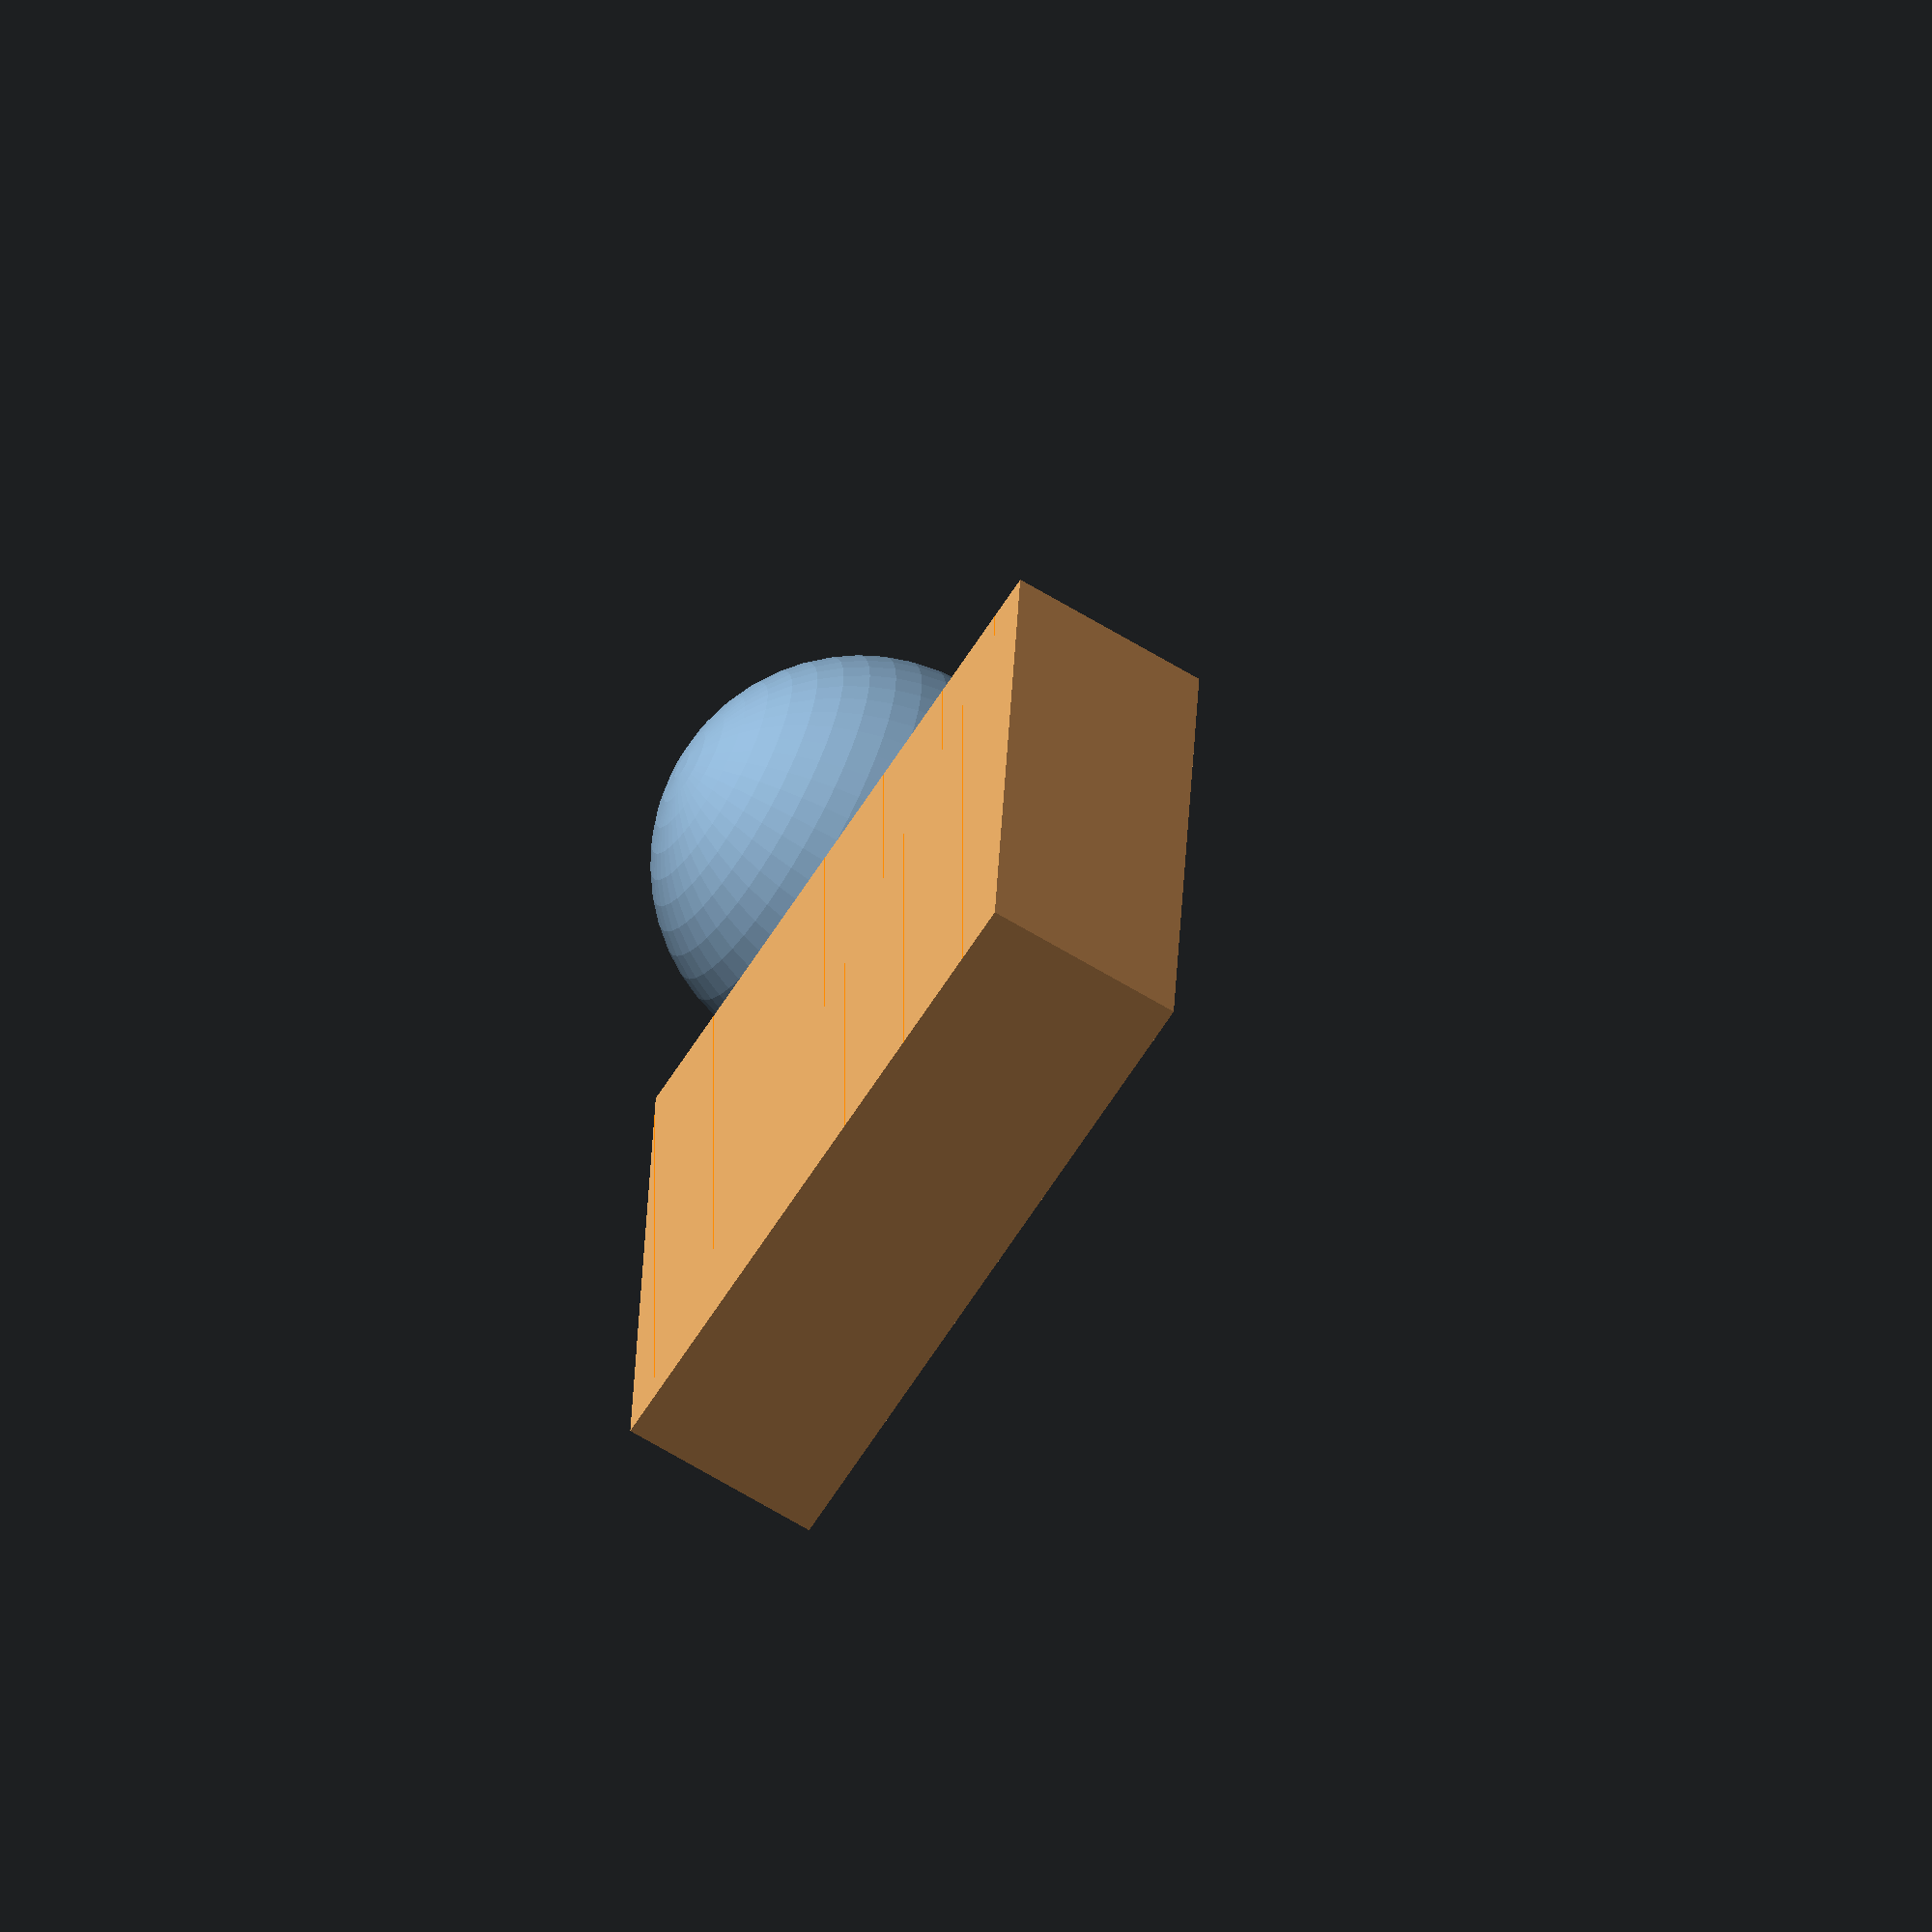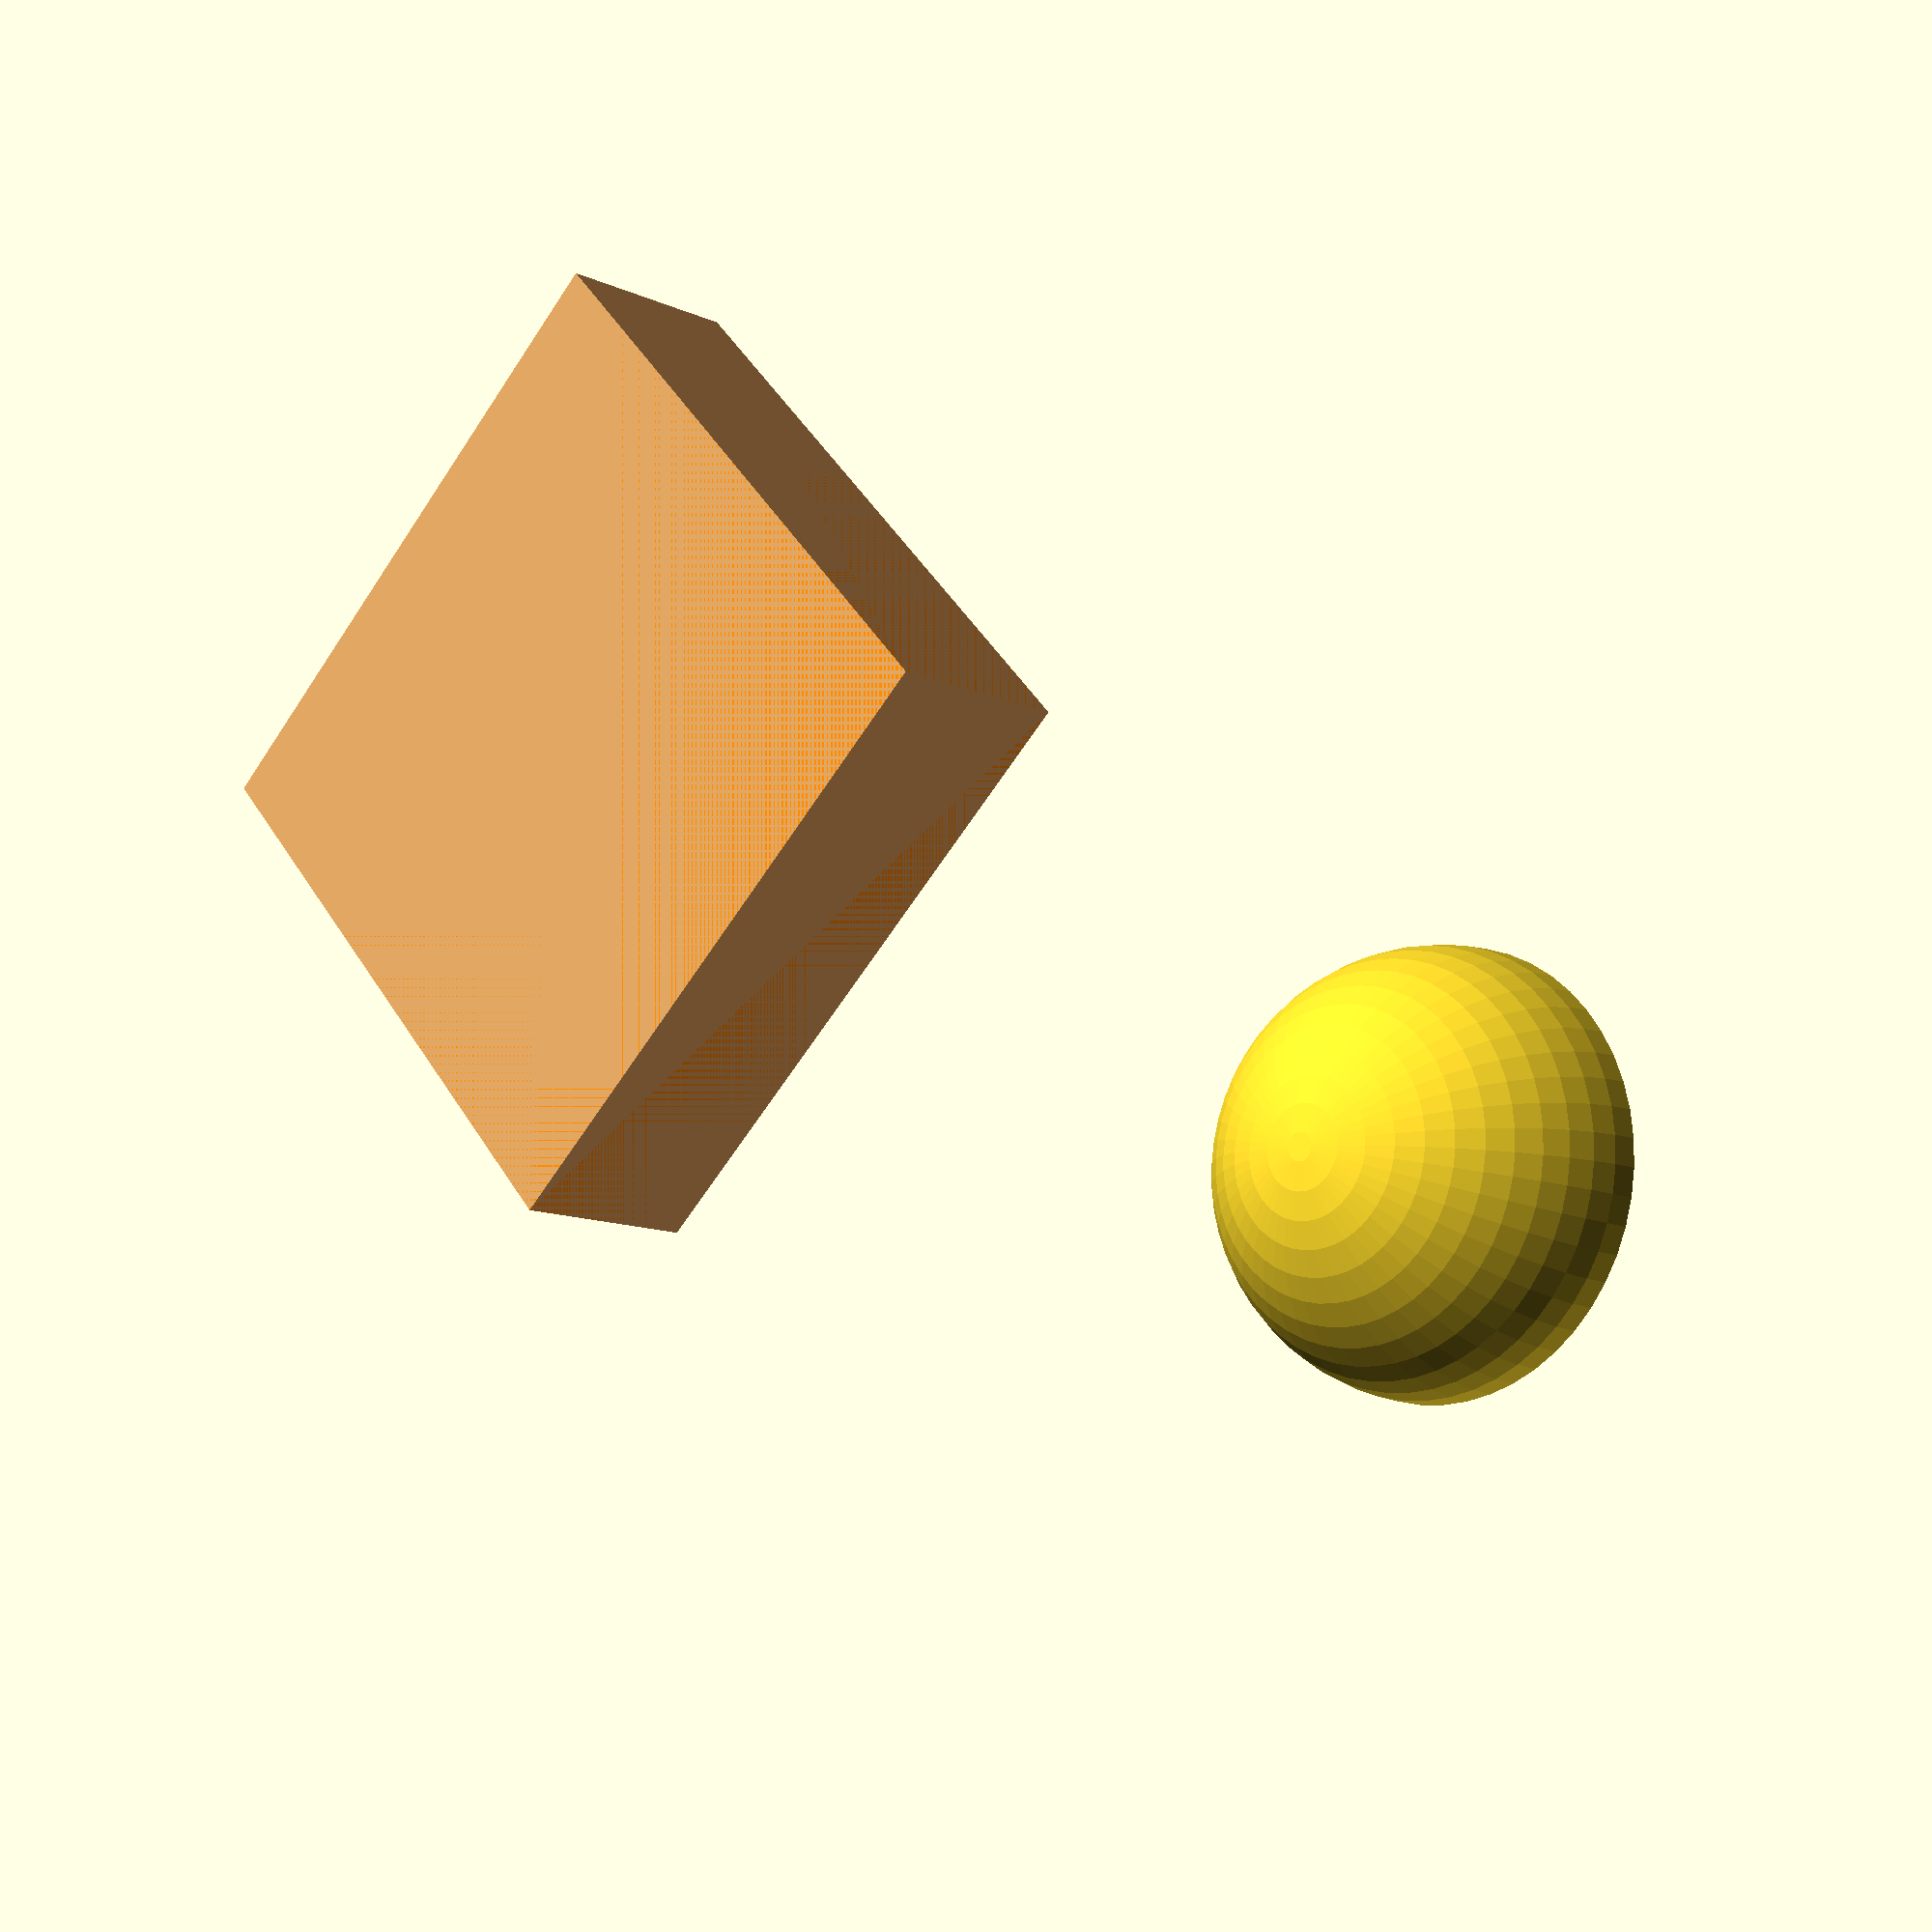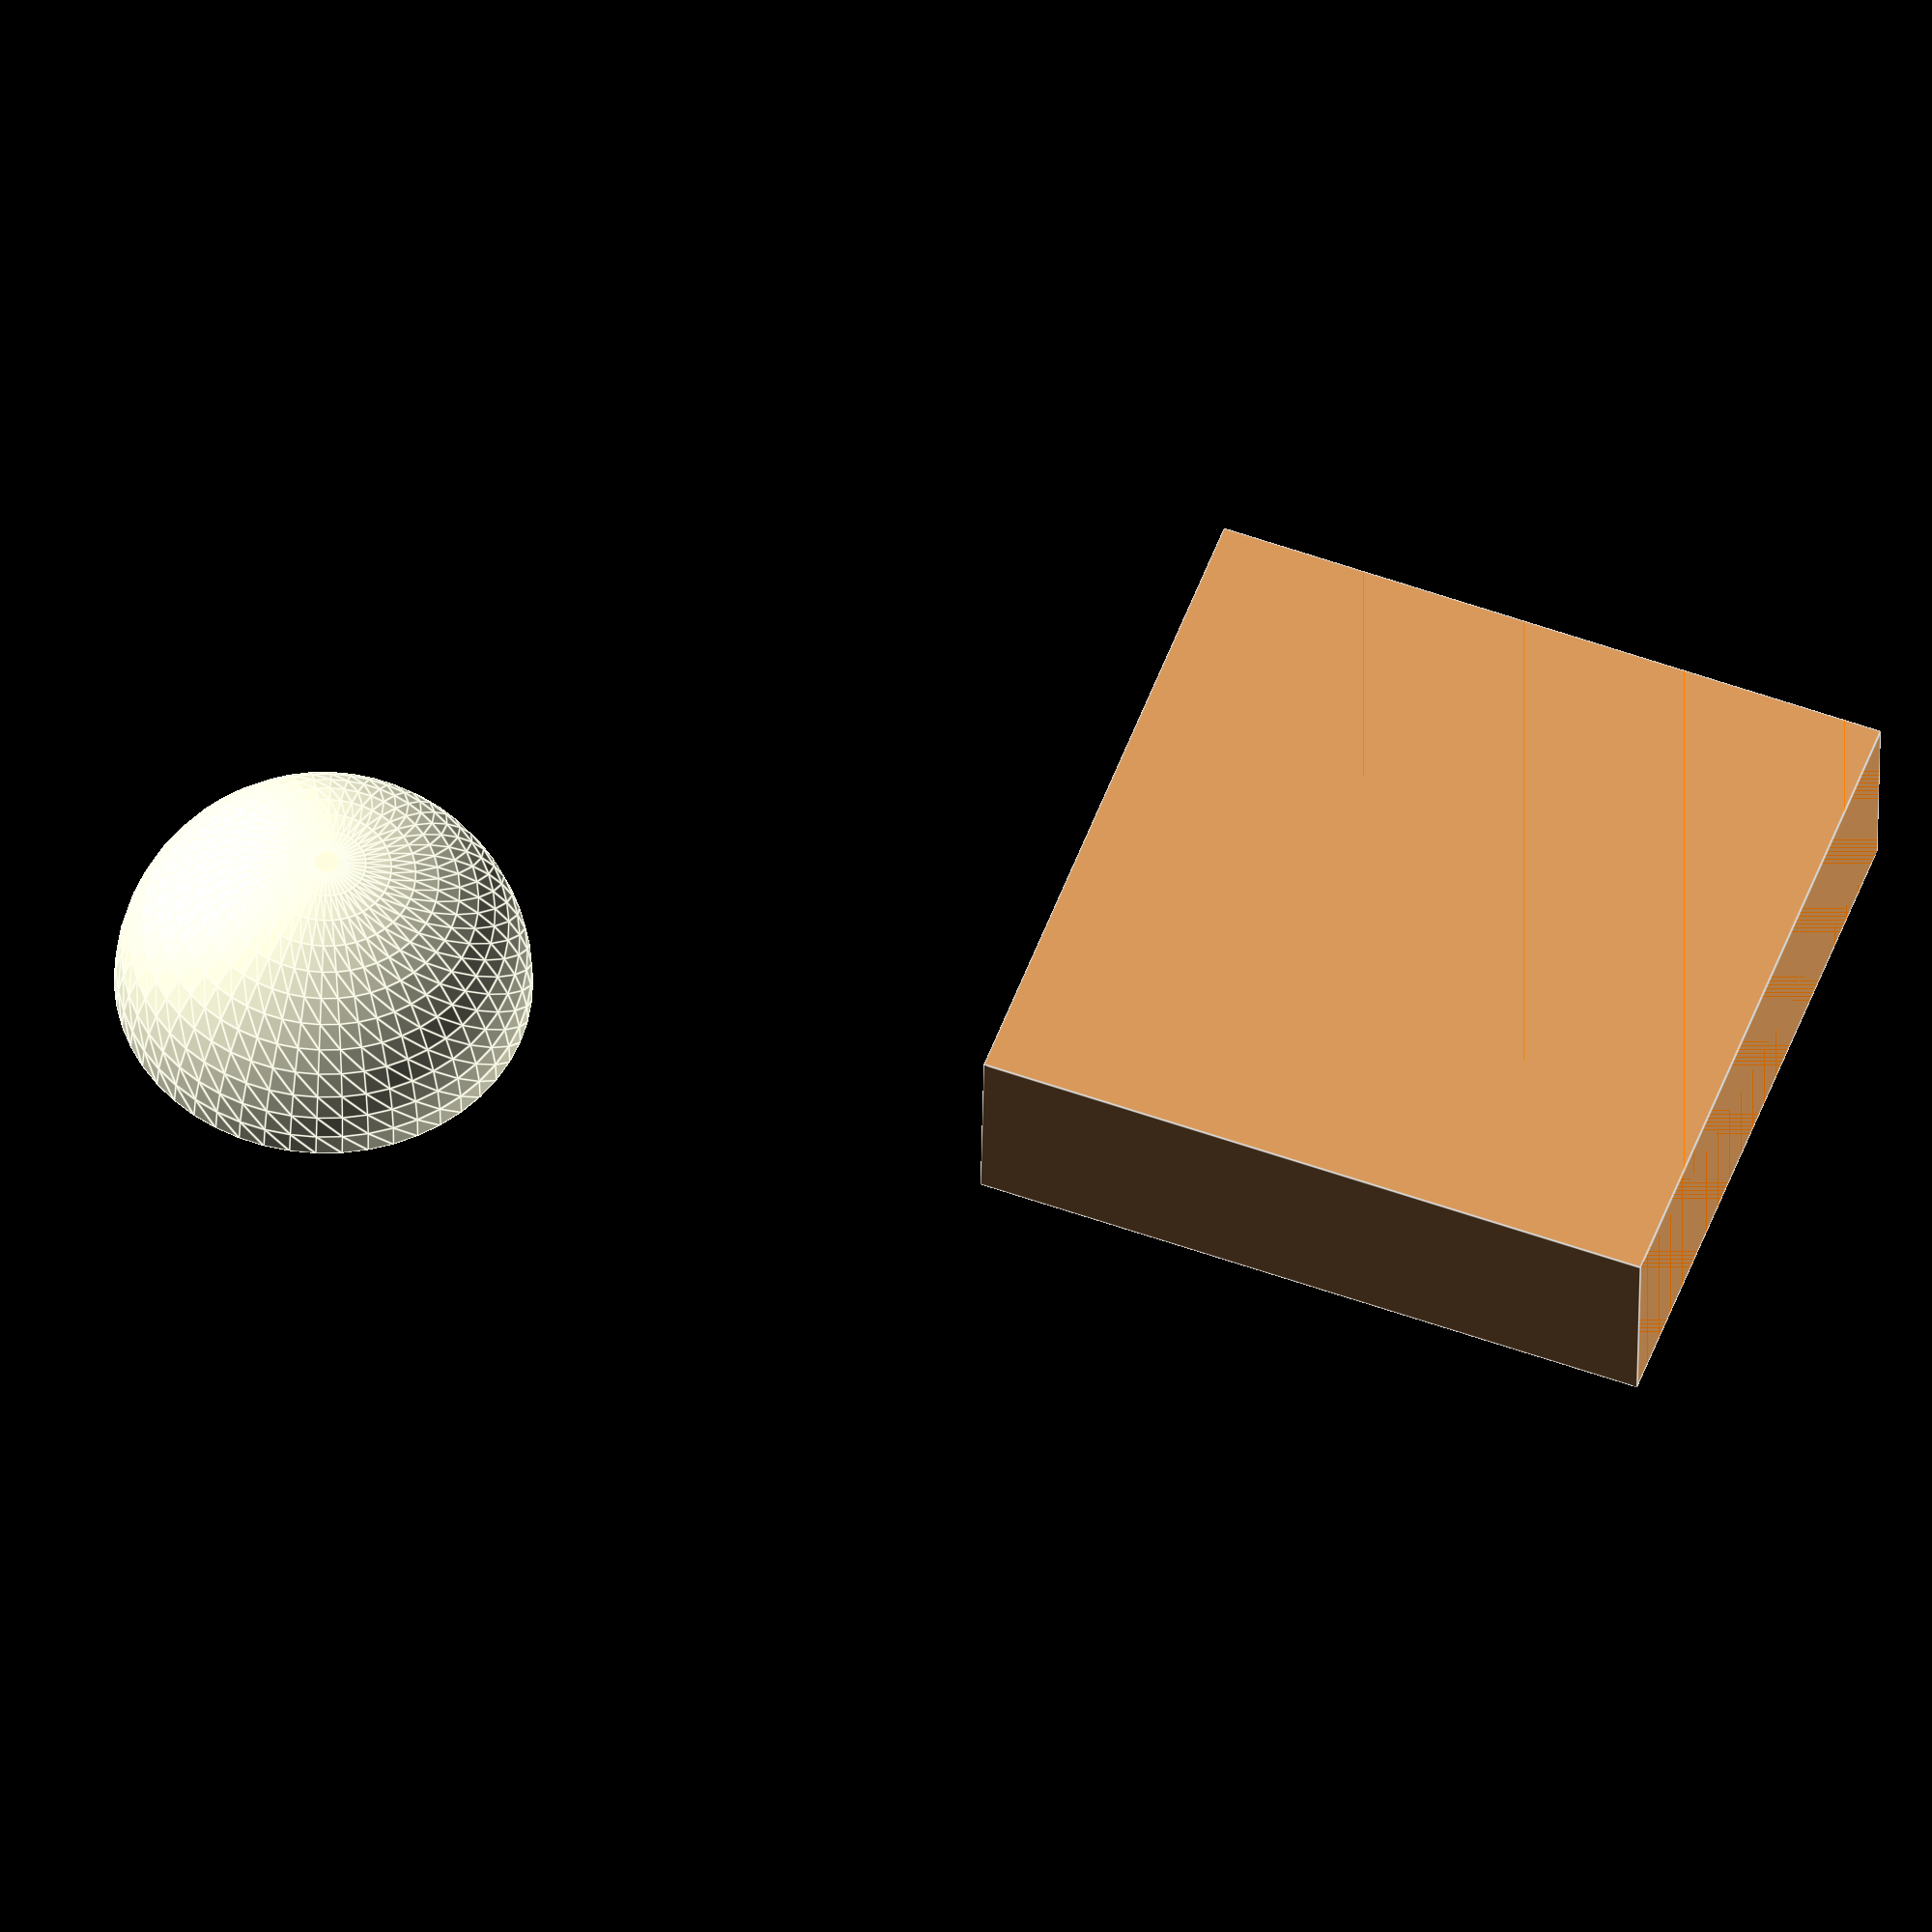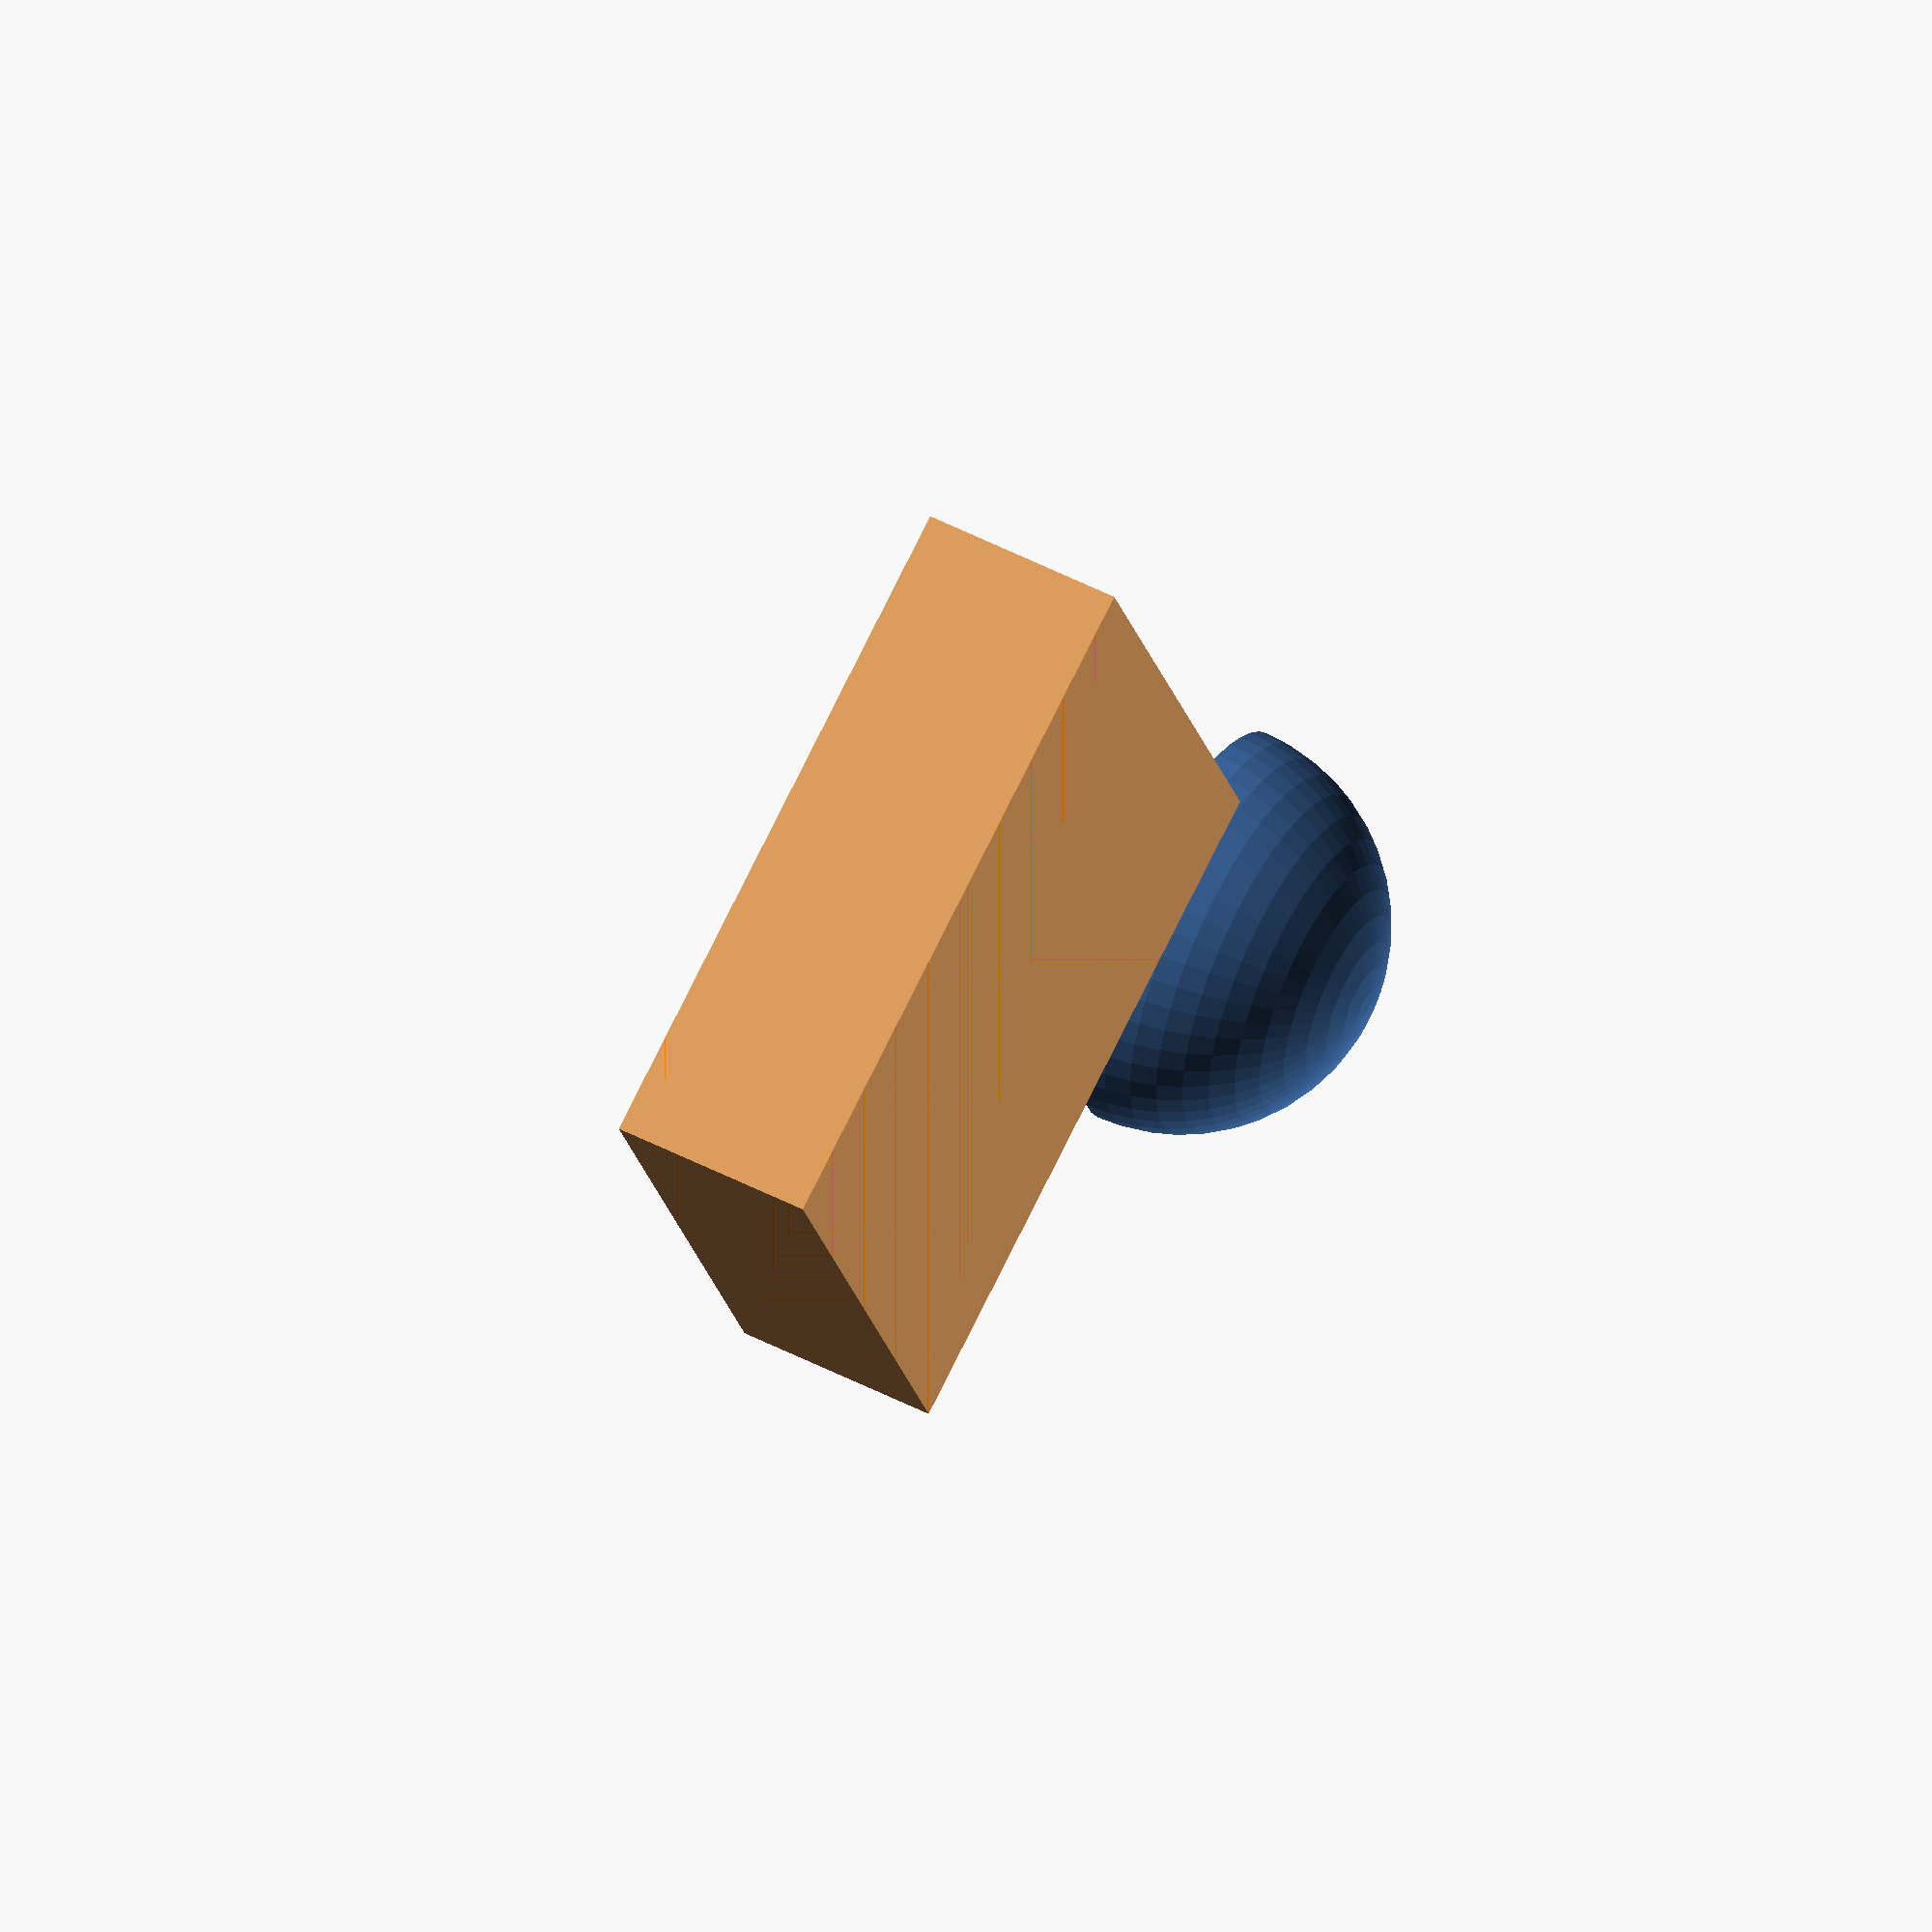
<openscad>
// Illustrates the minkowski summation and its uses.
//
// According to the [documentation]
// (https://en.wikibooks.org/wiki/OpenSCAD_User_Manual/Transformations#minkowski),
// the summation of a cylinder and a rectangle will sum their dimensions in all
// three axes (e.g. a 10x10x2 prism summed with an OD2 x 1 cylinder results in
// a 14x14x3 prism with fillets in the plane of the cylinder.)
//
// The basic premise:
//  - Draw the two components and their minkowski sum.
//  - Show the effect of translating the objects on the location of the sum.
//
// The Minkowski Sum explained:
//  According to [Wikipedia](https://en.wikipedia.org/wiki/Minkowski_addition),
//  the minkowski sum is set addition in which each vector inside a set is
//  added to each vector in another set.
//
//  How does this relate to OpenSCAD? Think of each body as a 'set' of points.
//  The minkowski sum takes each point in one shape, and adds it to each point
//  in the other.
//
//  One might imagine the minkoski sum in this way:
//    For our example, the two parts are a rectangular prism and a cylinder.
//    Take the cylinder at its origin. Place the cylinder on one corner of their
//    prism. Now treat the faces of the prism as your limits, then sweep the
//    cylinder around, keeping its origin inside the limits. Any point in space
//    occupied by the cylinder while you sweep around, bumping into the edges
//    of the cylinder, is kept in the final minkowski sum.
//
//    Now if the cylinder is translated so that it doesn't touch the origin,
//    its origin is still what must remain within the bounds of the prism,
//    causing the resulting 'painted' solid to be offset from the origin as
//    well.
//
//  This should also make it clear why the minkowski slows things down so much -
//  Drawing the sum requires a computation of every point on one shape for every
//  point on the other shape, so two 10-point shapes demand 100 calculations.

// Lower the resolution to save time on calculations
$fn = 50;

// Set the [X, Y, Z] dimensions of the rectangular prism.
prismDim = [10, 10, 3];
// Set the [X, Y, Z] location of the corner of the prism.
prismTranslate = [10, 0, 0];

// Set the radius of the cylinder.
cylR = 3;
// Set the height of the cylinder.
cylH = 1;
// Set the location of the center of the bottom of the cylinder.
cylTranslate = [0, 0, 0];

// Show the prism in space. This acts as the limits of where the origin of the
// cylinder can reach when sweeping the cylinder around.
prism();
// Show the cylinder. This is the 'paint brush'.
// cyl();
halfSph();

// Show the bounds of the expected rectangle, without fillets.
// The `#` will show this part in transluscent red.
// # expectedDims();

// Draw the minkowski sum. The `%` will show the part in transluscent grey.
% minkowski(){
  prism();
  //cyl();

  // So if you did a sphere instead here, you'd get rounded corners all around.
  // The minkowski would trace the sphere from its center around the span of
  // the prism or cylinder, whichever you leave uncommented.
  //sph();

  // And half sphere leaves the bottom with square edges.
  //halfSph();
}

module prism() {
  // Make an orange cube.
  color([1, 0.5, 0]) translate(prismTranslate) cube(prismDim);
}

module cyl() {
  // Make a blue cylinder.
  color([0, 0.5, 1]) translate(cylTranslate) cylinder(r=cylR, h=cylH);
}

module sph() {
  sphere(r=cylR);
}

module halfSph() {
  difference(){
      sph();
      translate([-cylR,-cylR,-cylR*2])cube(cylR*2);
  }
}

module expectedDims() {
  // This is going to be a conglomeraton of the above dimensions.
  // The X and Y become a sum of their lengths plus the diameter of the
  // cylinder.
  X = prismDim[0] + cylR*2;
  Y = prismDim[1] + cylR*2;
  Z = prismDim[2] + cylH;

  // The origin is a sum of the origins of the two parts.
  // Offset in the XY plane to account for the radius of the cylinder.
  trans = prismTranslate + cylTranslate - [cylR, cylR, 0];

  color([0, 1, 0]) translate(trans) cube([X, Y, Z]);
}

</openscad>
<views>
elev=245.0 azim=274.0 roll=121.5 proj=o view=solid
elev=11.6 azim=227.6 roll=41.9 proj=p view=wireframe
elev=34.9 azim=20.1 roll=359.1 proj=o view=edges
elev=126.8 azim=68.0 roll=241.3 proj=o view=wireframe
</views>
